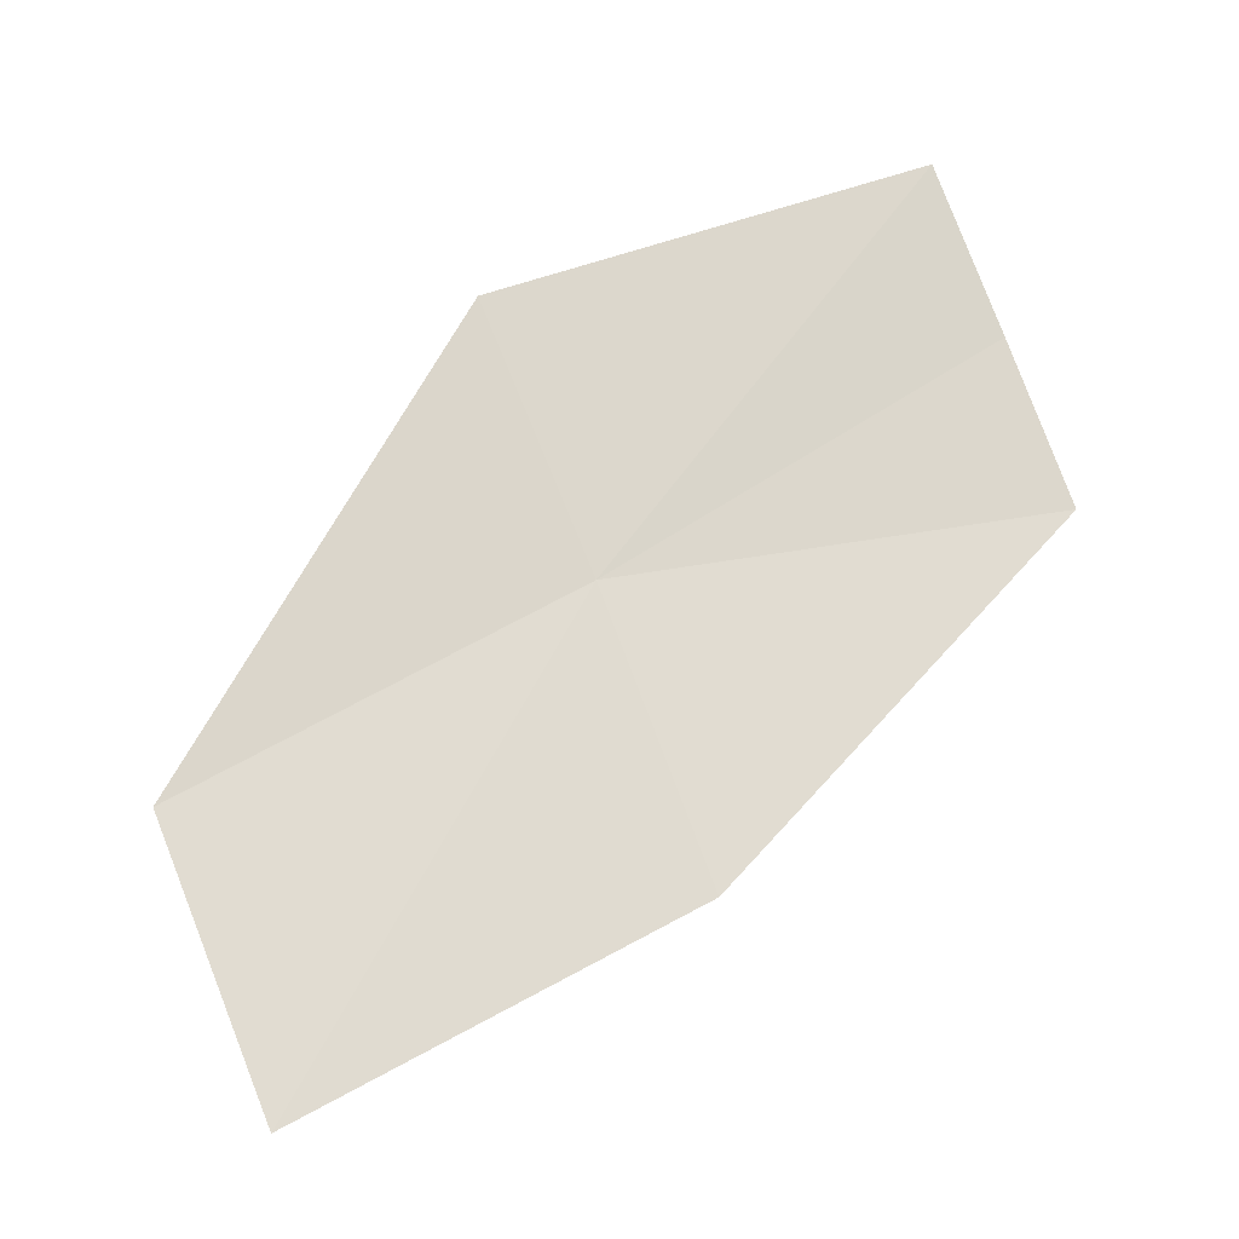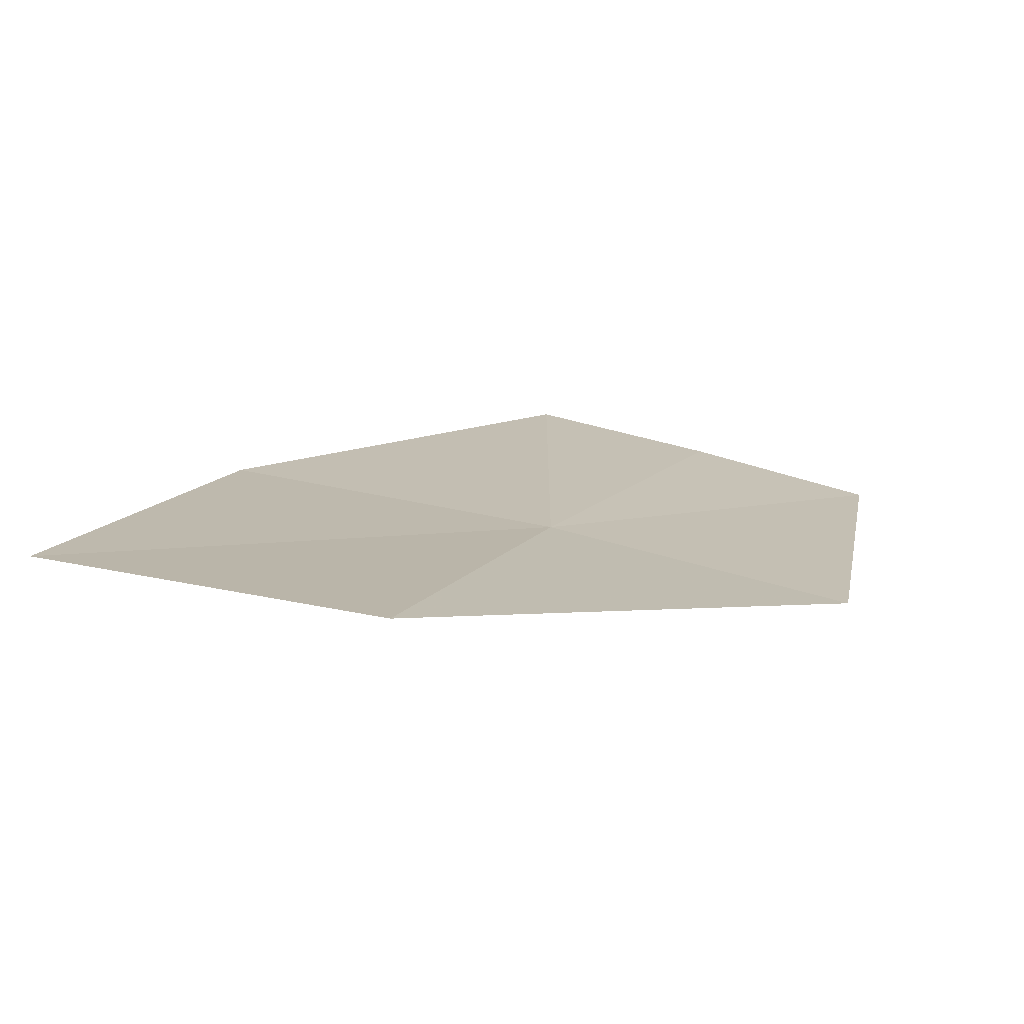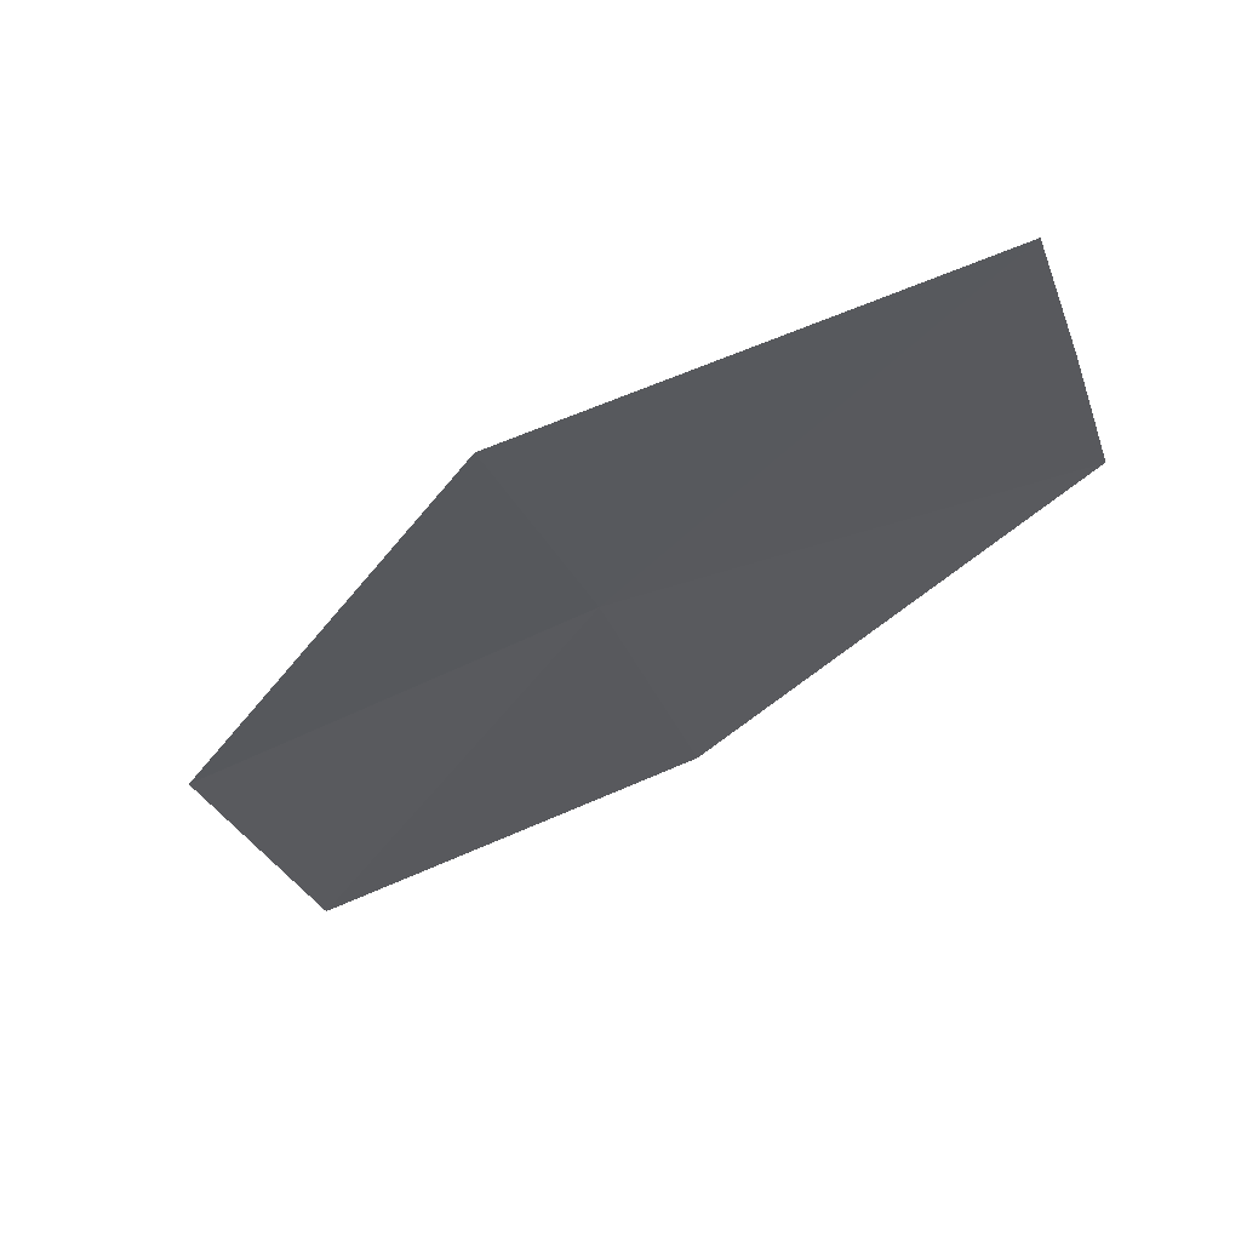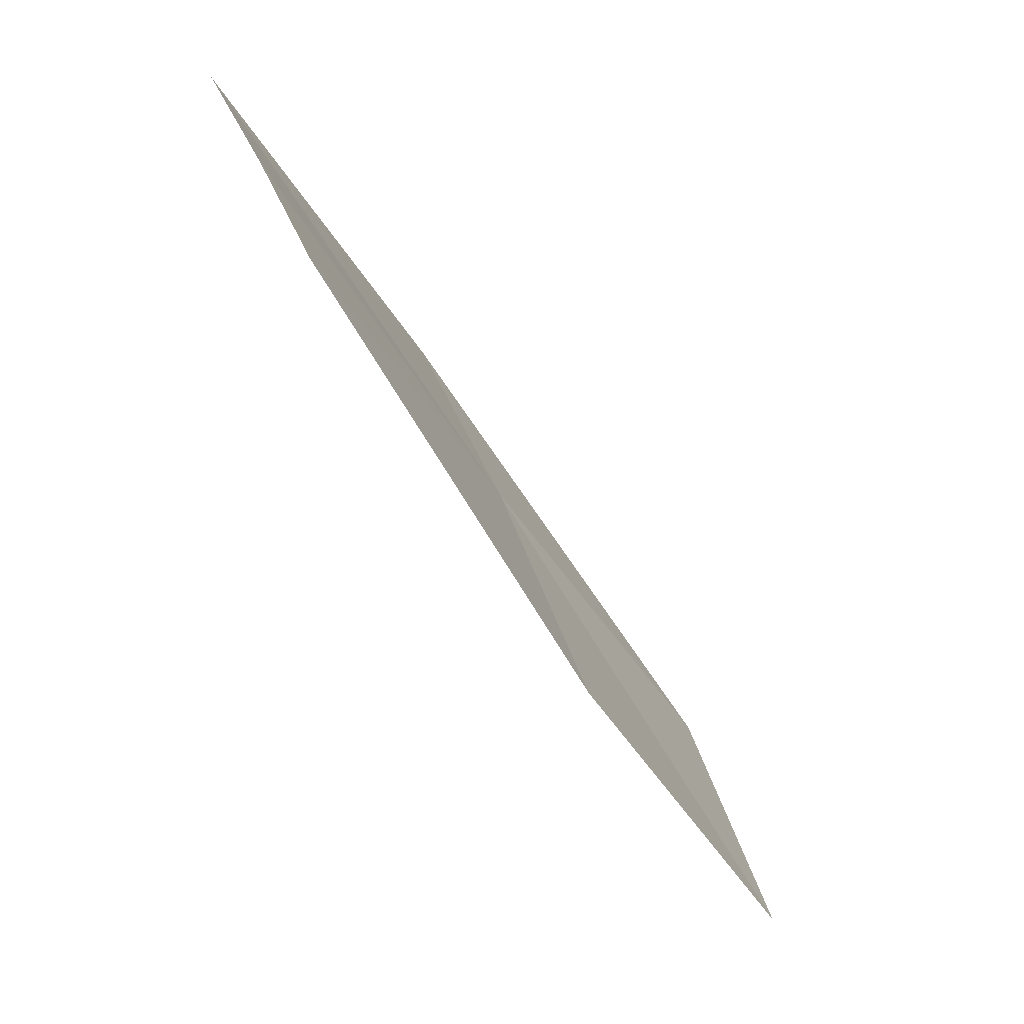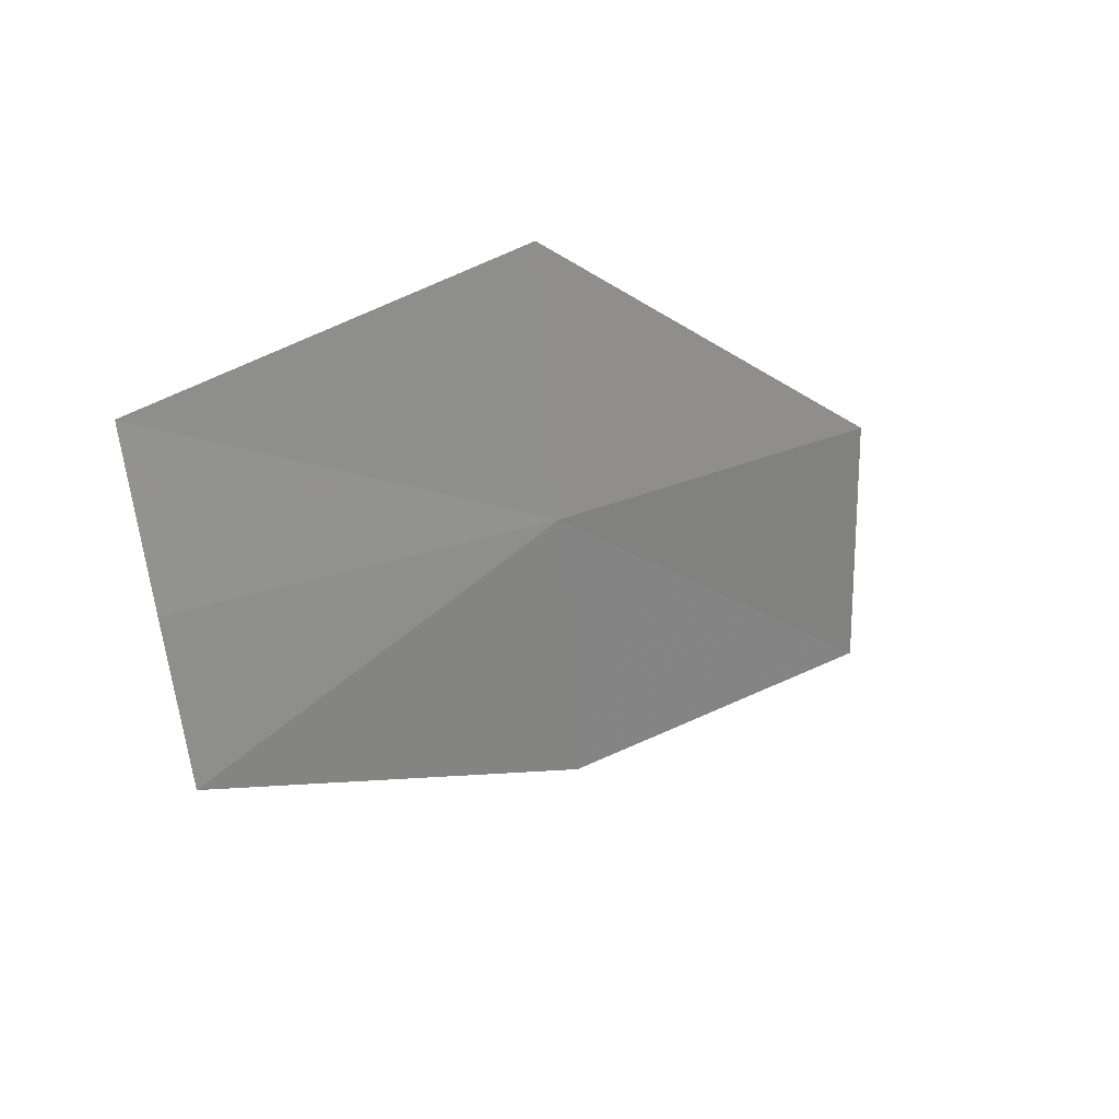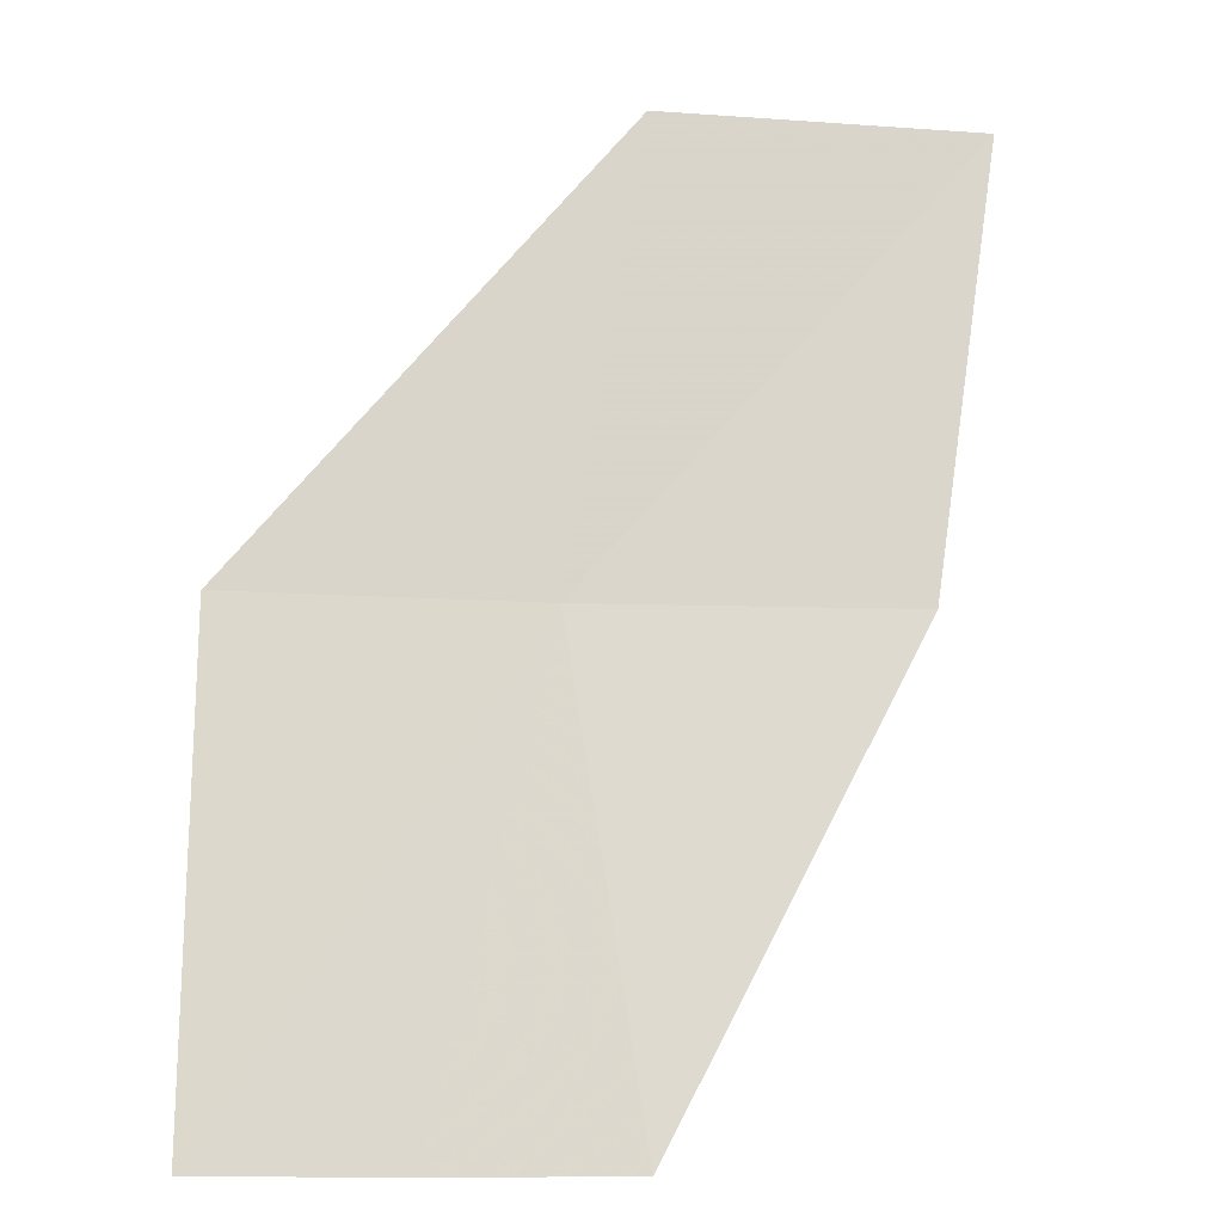
<metadata>
{"format":"obj","ext":"obj","renderer":"f3d","projection":"perspective","resolution":1024,"background":"white","views":[{"elev":-47.9,"azim":122.3,"up":"+Y"},{"elev":69.1,"azim":65.6,"up":"+Z"},{"elev":27.7,"azim":117.4,"up":"+Y"},{"elev":-14.6,"azim":-123.0,"up":"+Y"},{"elev":68.1,"azim":-99.8,"up":"+Y"},{"elev":18.1,"azim":-130.0,"up":"+Z"}]}
</metadata>
<code>
v 11.39 139 2.424
v 10.2 137.4 2.349
v 11.14 136.1 4.635
v 12.29 137.7 4.784
v 12.62 140.5 2.491
v 9.747 139.8 1.127e-06
v 10.49 140.7 1.127e-06
v 11.29 141.6 1.127e-06
f 1 2 3
f 1 3 4
f 1 4 5
f 1 7 6
f 1 8 7
f 1 6 2
f 1 5 8

</code>
